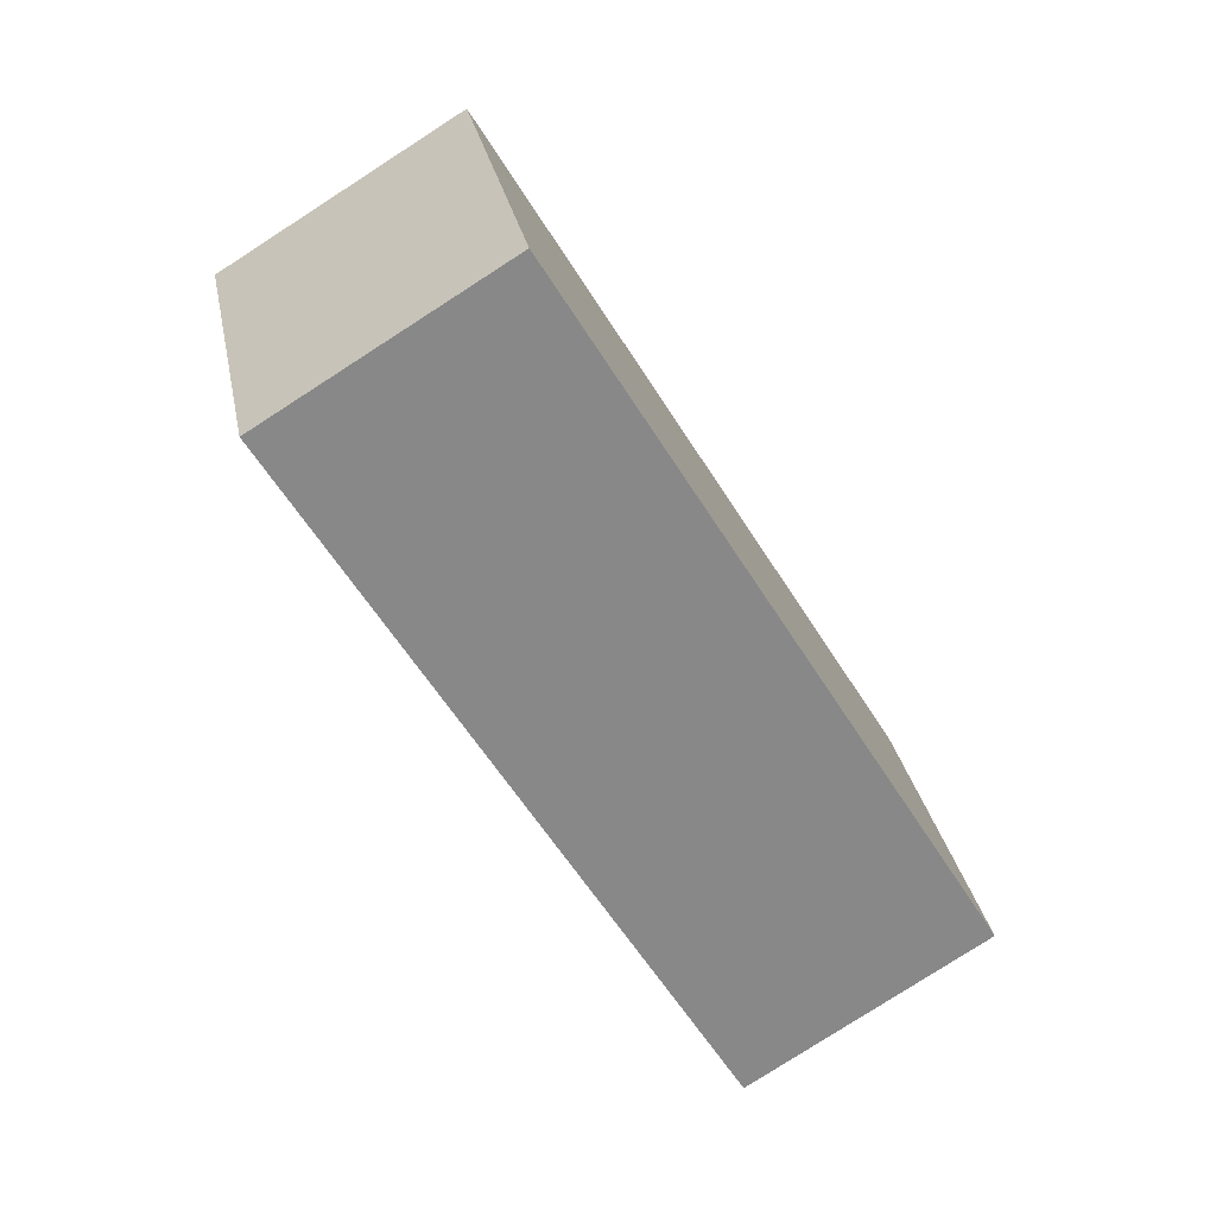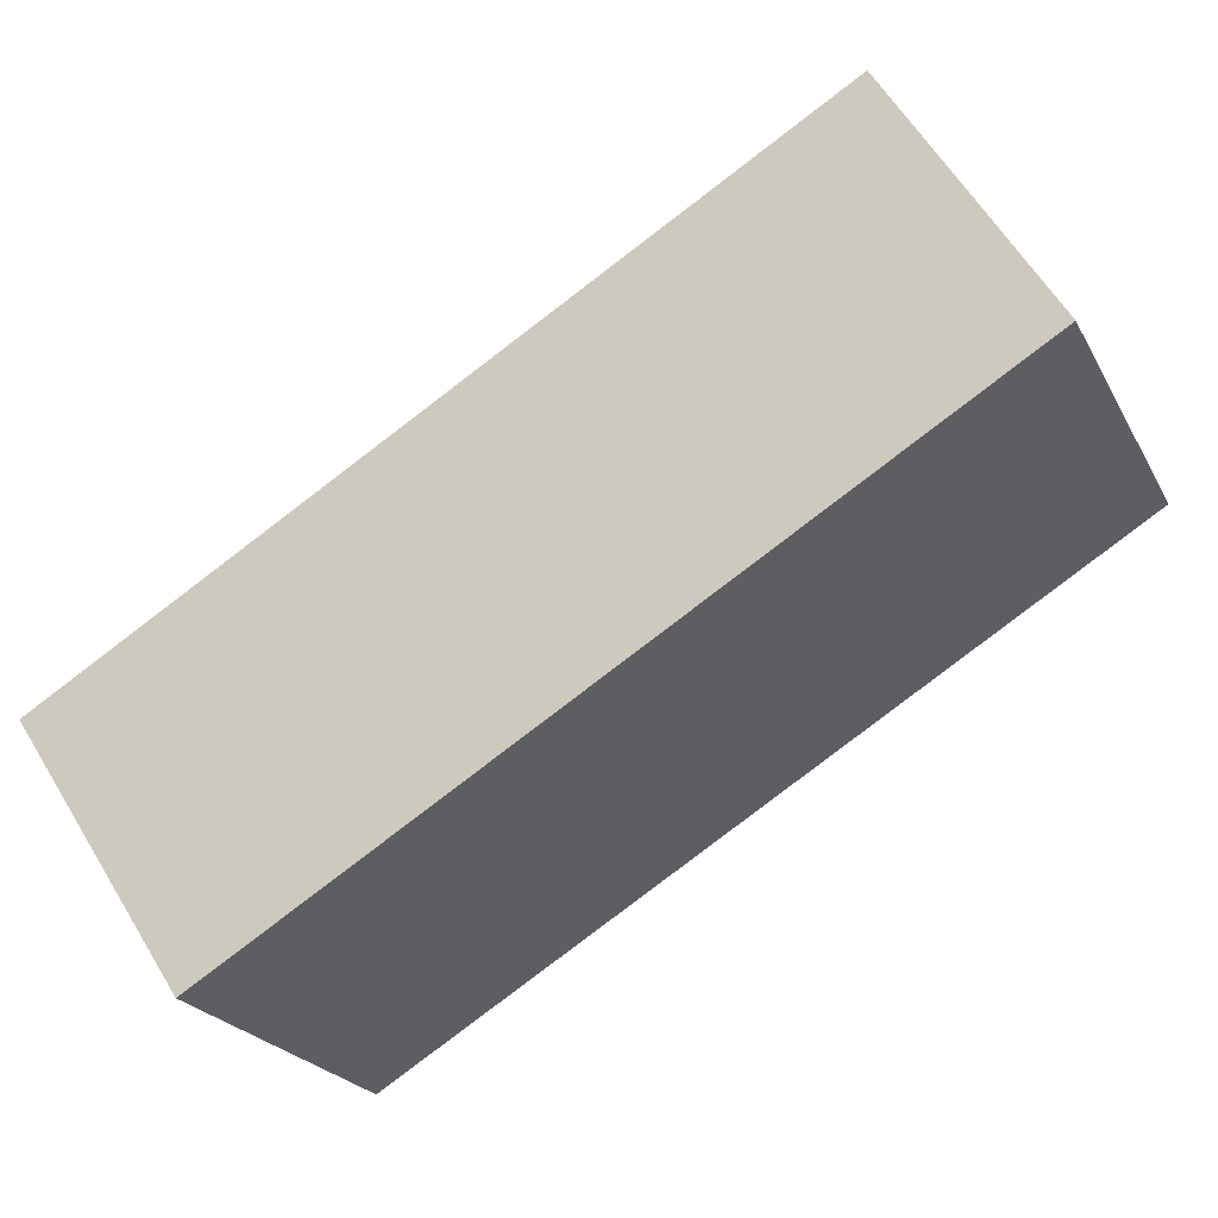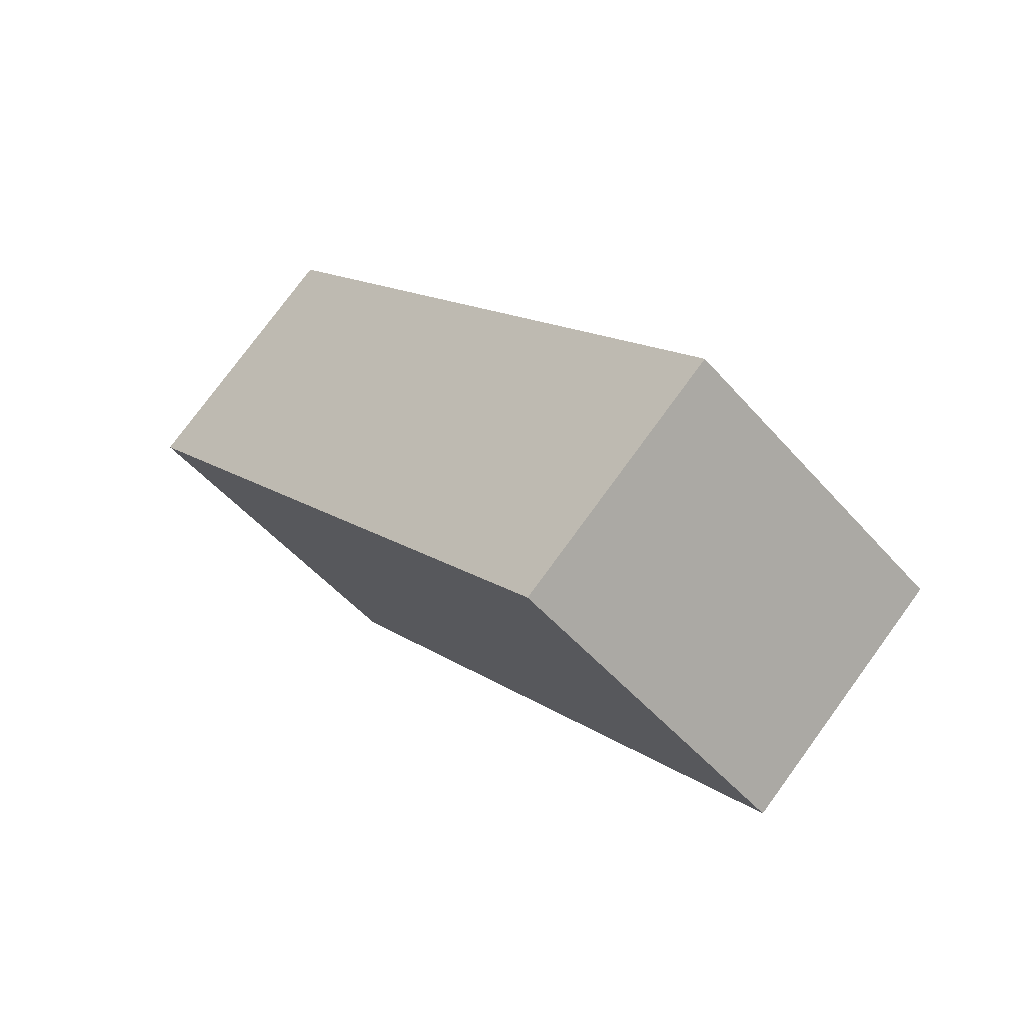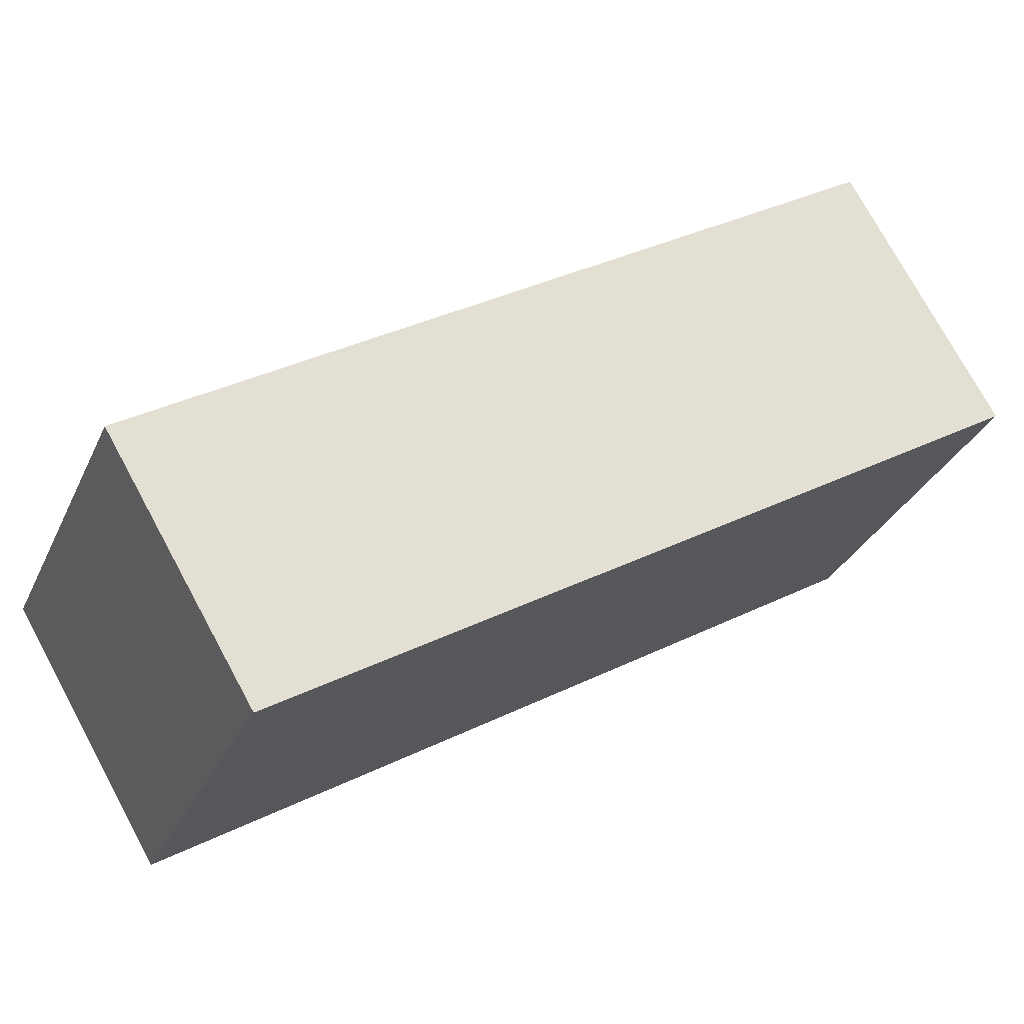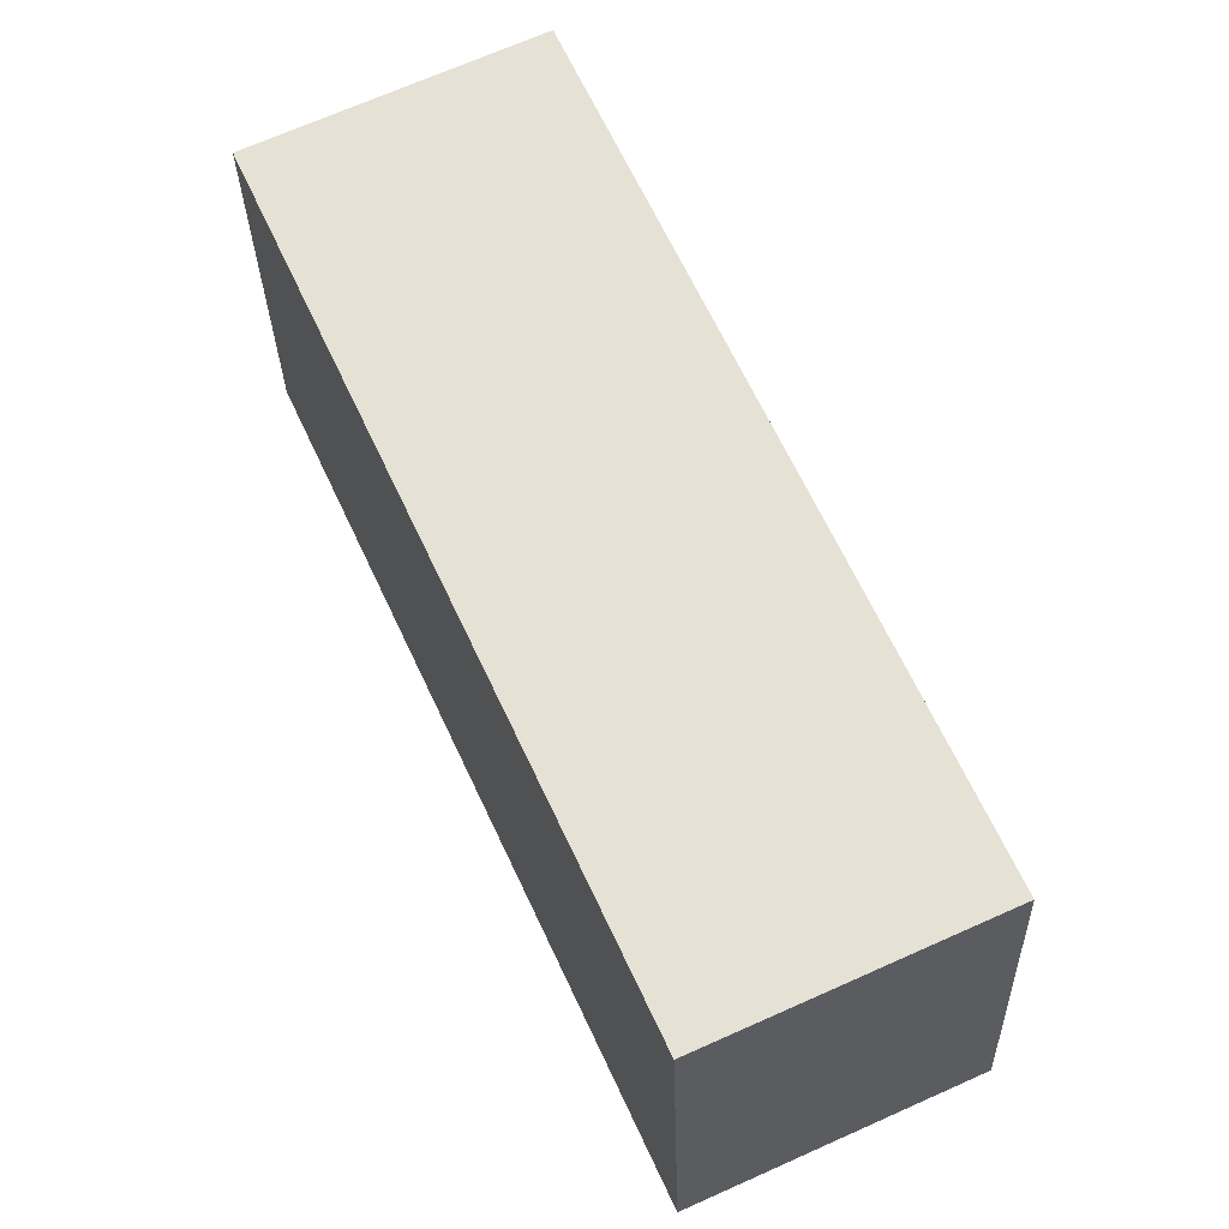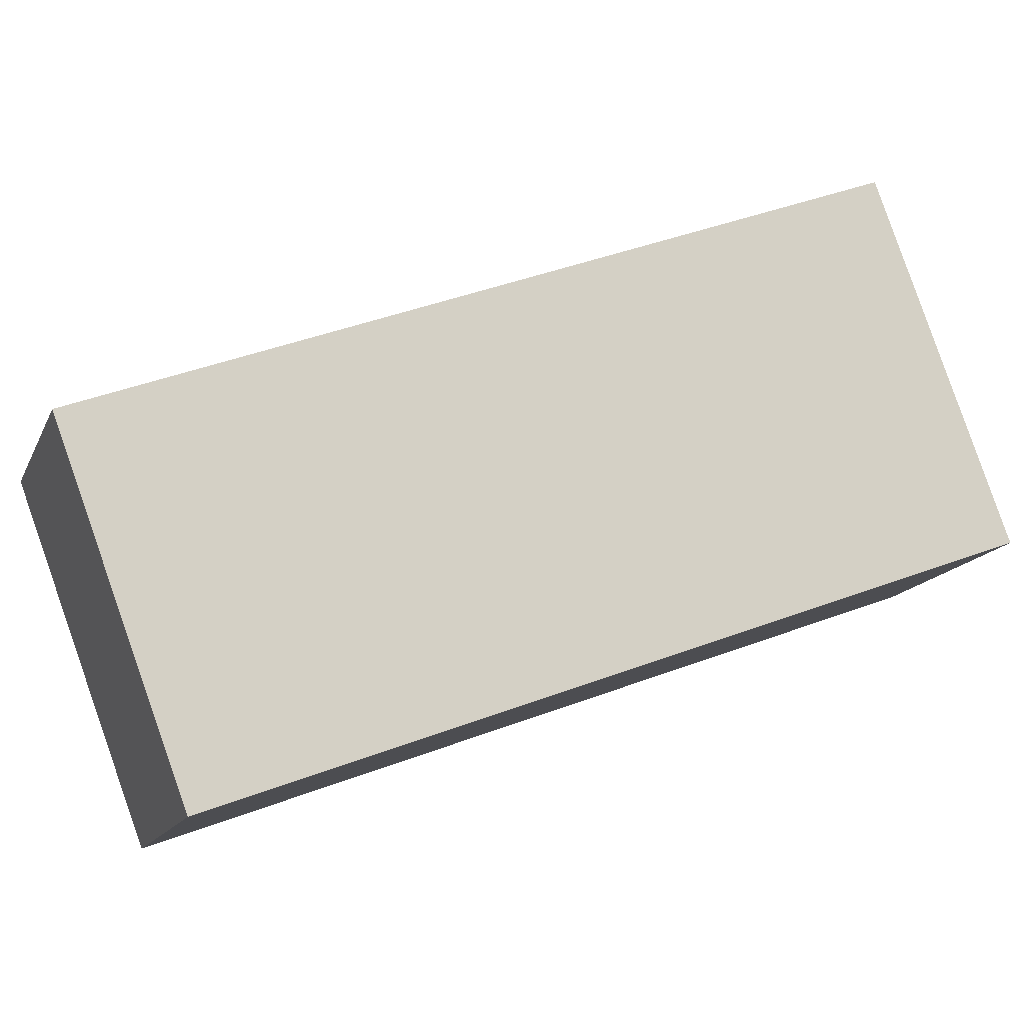
<metadata>
{"format":"obj","ext":"obj","renderer":"f3d","projection":"perspective","resolution":1024,"background":"white","views":[{"elev":17.7,"azim":6.8,"up":"+Z"},{"elev":68.3,"azim":26.2,"up":"+Y"},{"elev":-61.4,"azim":56.5,"up":"+Z"},{"elev":62.7,"azim":-151.7,"up":"+Y"},{"elev":43.8,"azim":-55.9,"up":"+Y"},{"elev":-3.4,"azim":41.0,"up":"+Y"}]}
</metadata>
<code>
v 1.968 0.6347 4.869
v 1.35 0.5156 4.466
v 1.677 1.576 5.037
v 1.059 1.457 4.635
v 2.747 2.236 3.198
v 2.129 2.117 2.796
v 3.038 1.294 3.03
v 2.42 1.175 2.627
f 1 3 2
f 2 3 4
f 3 5 4
f 4 5 6
f 5 7 6
f 6 7 8
f 7 1 8
f 8 1 2
f 2 4 8
f 8 4 6
f 7 5 1
f 1 5 3

</code>
